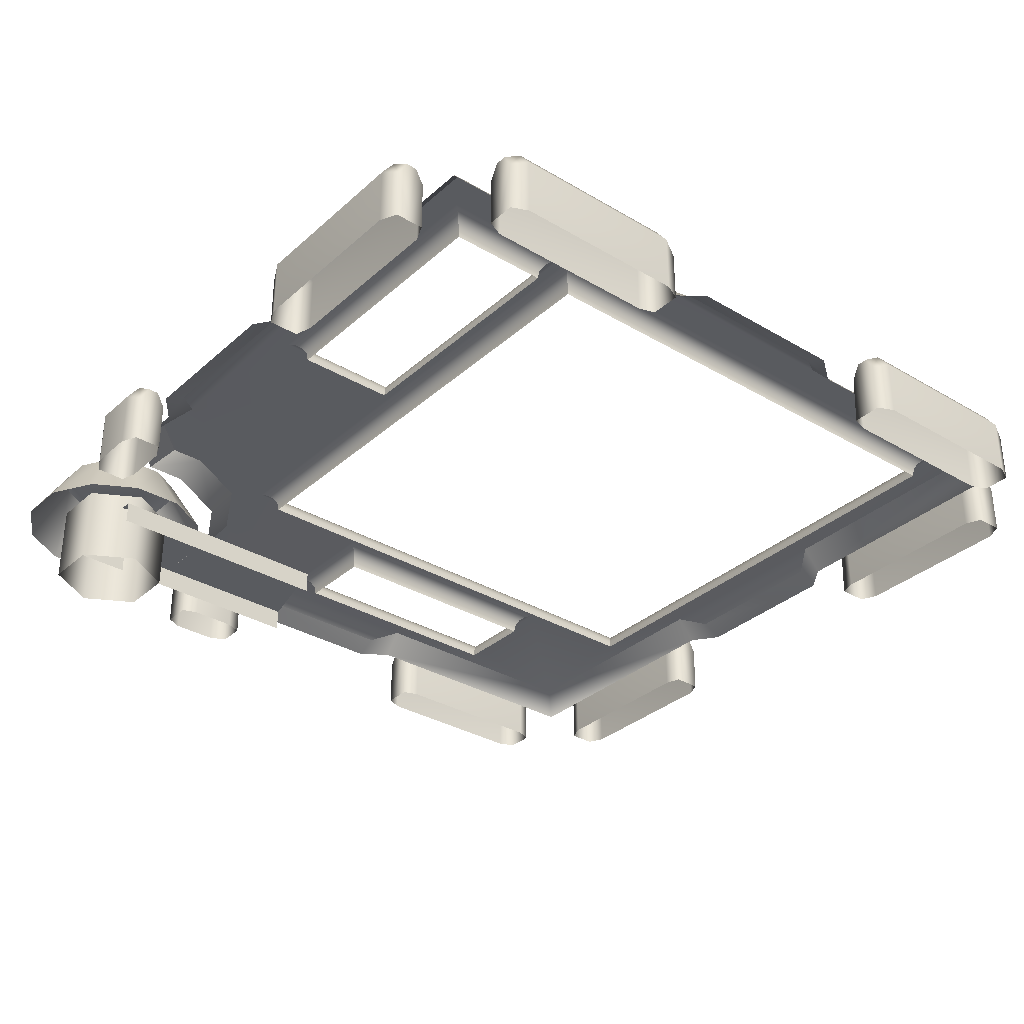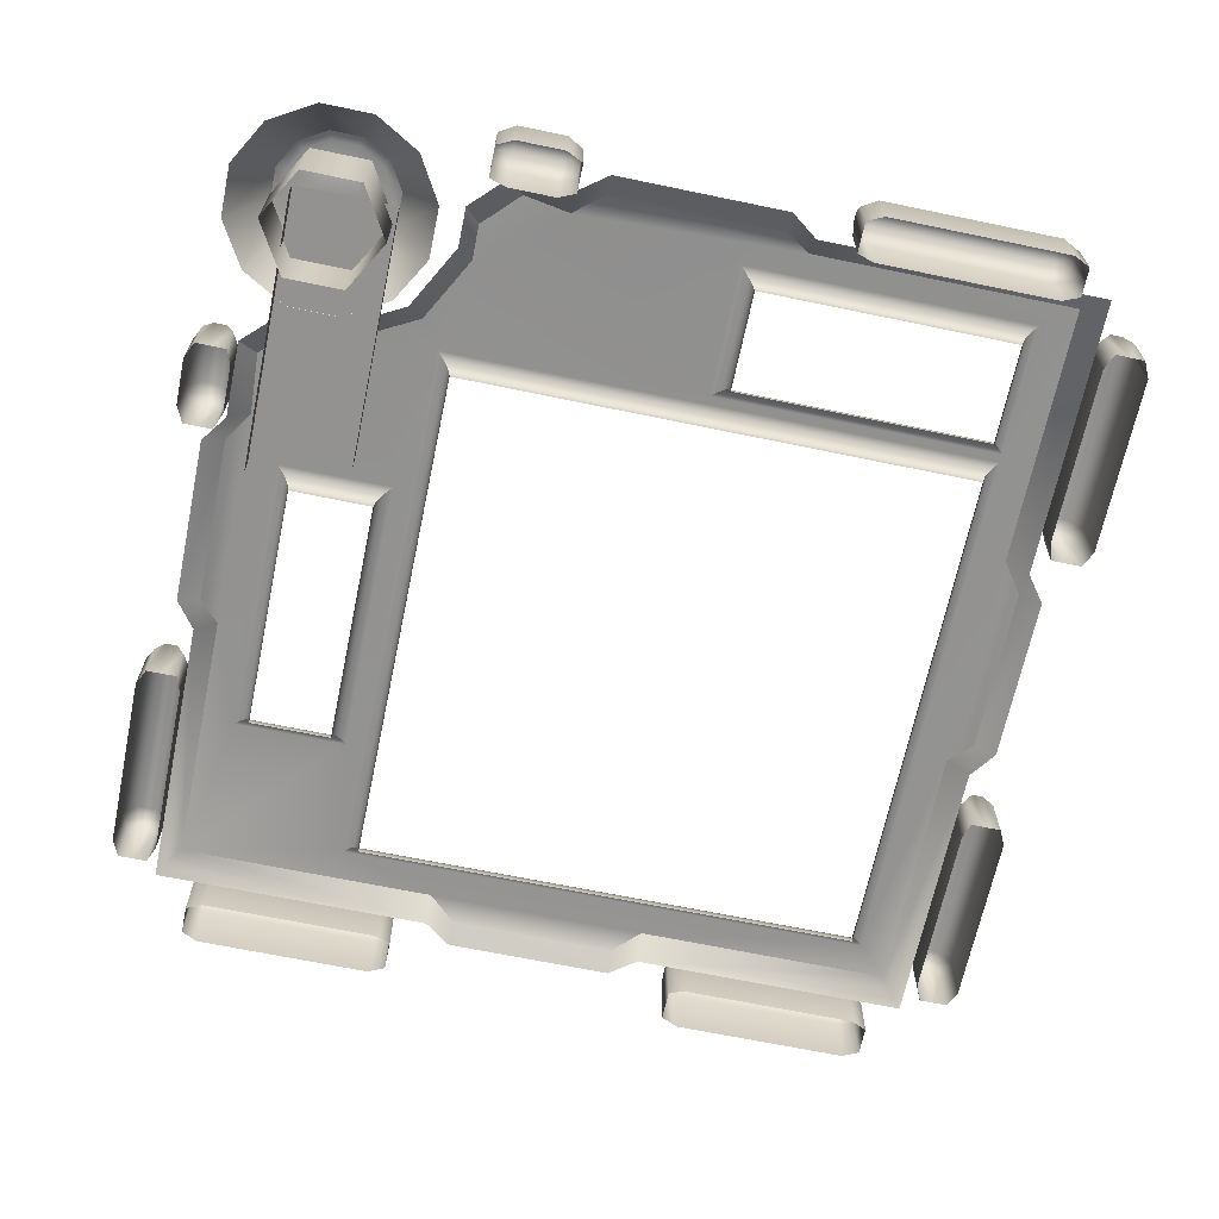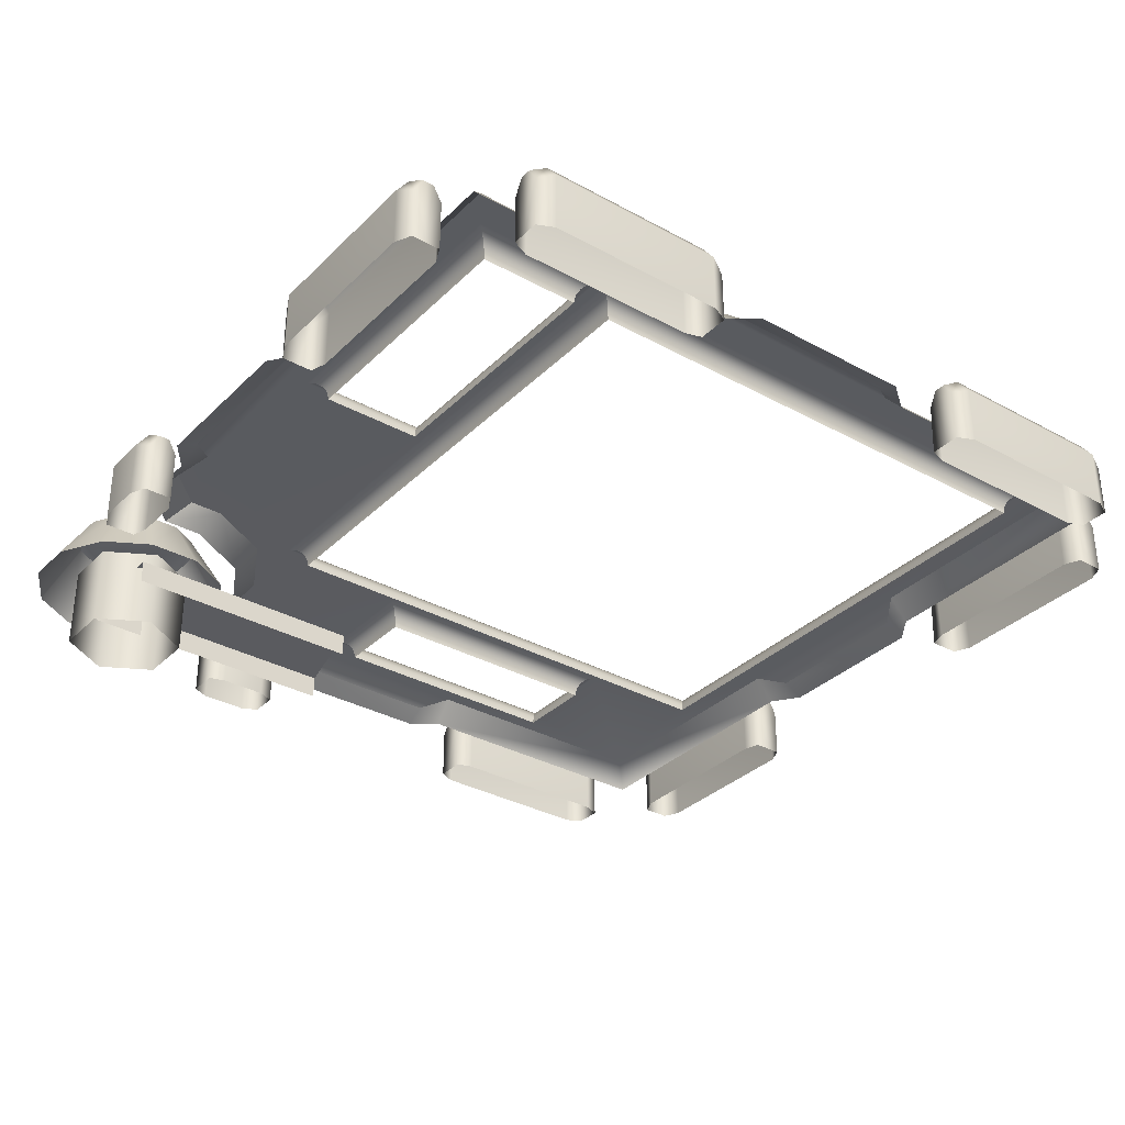
<metadata>
{"format":"obj","ext":"obj","renderer":"f3d","projection":"perspective","resolution":1024,"background":"white","views":[{"elev":-32.7,"azim":-129.4,"up":"+Y"},{"elev":-66.5,"azim":168.2,"up":"+Y"},{"elev":-33.1,"azim":-127.2,"up":"+Y"}]}
</metadata>
<code>
o ModelComponent
v -0.3705 0.1356 -0.901
v -0.3329 0.1193 -0.9171
v -0.3329 0.1549 -0.9366
v -0.3705 0.1761 -0.9305
v -0.3329 0 -0.9497
v -0.3329 0.1549 -0.9629
v -0.3705 0 -0.901
v -0.3329 0 -0.9127
v -0.8118 0.1193 -0.9171
v -0.8118 0.1549 -0.9366
v -0.8118 0 -0.9497
v -0.8118 0 -0.9171
v -0.3329 0 -0.9823
v -0.3705 0 -1
v -0.3705 0.1356 -1
v -0.3329 0.1193 -0.9823
v -0.3705 0.1761 -0.9705
v -0.8118 0.1549 -0.9629
v -0.8118 0.1193 -0.9823
v -0.8118 0 -0.9823
v -0.7741 0.1356 -1
v -0.7741 0 -1
v -0.7741 0.1761 -0.9705
v -0.7741 0.1761 -0.9305
v -0.7741 0.1356 -0.901
v -0.7741 0 -0.901
v 0.693 0.05699 -0.5414
v 0.8107 0.05699 -0.5414
v 0.7884 0.1898 -0.6247
v 0.7153 0.1898 -0.6247
v 0.9127 0.05699 -0.6003
v 0.8518 0.1898 -0.6612
v 0.9716 0.05699 -0.7022
v 0.8883 0.1898 -0.7245
v 0.9716 0.05699 -0.8199
v 0.8883 0.1898 -0.7976
v 0.9127 0.05699 -0.9219
v 0.8517 0.1898 -0.8609
v 0.8107 0.05699 -0.9807
v 0.7884 0.1898 -0.8975
v 0.693 0.05699 -0.9807
v 0.7153 0.1898 -0.8975
v 0.5911 0.05699 -0.9219
v 0.652 0.1898 -0.8609
v 0.5322 0.05699 -0.8199
v 0.6155 0.1898 -0.7976
v 0.5322 0.05699 -0.7022
v 0.6155 0.1898 -0.7245
v 0.5911 0.05699 -0.6003
v 0.652 0.1898 -0.6612
v 0.7212 0.1997 -0.6466
v 0.6681 0.1997 -0.6773
v 0.7826 0.1997 -0.6467
v 0.8356 0.1997 -0.6773
v 0.8663 0.1997 -0.7304
v 0.8663 0.1997 -0.7917
v 0.8357 0.1997 -0.8448
v 0.7825 0.1997 -0.8755
v 0.7212 0.1997 -0.8755
v 0.6682 0.1997 -0.8448
v 0.6375 0.1997 -0.7917
v 0.6375 0.1997 -0.7304
v 0.7651 0.1897 -0.7116
v 0.7386 0.1897 -0.7116
v 0.7881 0.1897 -0.7249
v 0.8013 0.1897 -0.7478
v 0.8013 0.1897 -0.7743
v 0.7881 0.1897 -0.7972
v 0.7651 0.1897 -0.8105
v 0.7386 0.1897 -0.8105
v 0.7157 0.1897 -0.7973
v 0.7024 0.1897 -0.7743
v 0.7025 0.1897 -0.7478
v 0.7157 0.1897 -0.7249
v 0.7519 0.1897 -0.7611
v -0.2563 0.09539 0.901
v -0.2563 0.15 0.8544
v -0.8544 0.15 0.8544
v -0.901 0.09539 0.901
v 0.9473 0.09539 0.1937
v 0.9473 0.09539 -0.1937
v 0.8984 0.1222 -0.1937
v 0.8984 0.1222 0.1937
v -0.9473 0.09539 -0.1937
v -0.9473 0.09539 0.1937
v -0.8984 0.1222 0.1937
v -0.8984 0.1222 -0.1937
v 0.1937 0.09539 -0.9473
v -0.1937 0.09539 -0.9473
v -0.1937 0.1222 -0.8984
v 0.1937 0.1222 -0.8984
v -0.8544 0.15 0.2563
v -0.901 0.09539 0.2563
v 0.8544 0.15 0.8544
v 0.2563 0.15 0.8544
v 0.2563 0.09539 0.901
v 0.901 0.09539 0.901
v -0.1937 0.09539 0.9473
v -0.1937 0.1222 0.8984
v 0.1937 0.09539 0.9473
v 0.1937 0.1222 0.8984
v -0.8544 0.15 -0.8544
v -0.901 0.09539 -0.901
v -0.901 0.09539 -0.2563
v -0.8544 0.15 -0.2563
v -0.78 0.15 0.78
v -0.2563 0.15 -0.8544
v -0.2563 0.09539 -0.901
v -0.78 0.15 -0.48
v 0.901 0.09539 0.2563
v 0.8544 0.15 0.2563
v 0.48 0.15 0.78
v 0.901 0.09539 -0.2563
v 0.8544 0.15 -0.2563
v 0.558 0.09523 -0.5821
v 0.5247 0.15 -0.545
v 0.6722 0.15 -0.4665
v 0.7062 0.09522 -0.5032
v 0.8611 0.15 -0.3961
v 0.7846 0.15 -0.4723
v 0.48 0.15 -0.48
v 0.2563 0.09556 -0.901
v 0.2584 0.15 -0.8364
v 0.4779 0.09522 -0.8197
v 0.4442 0.15 -0.774
v 0.4436 0.15 -0.6936
v 0.4776 0.09522 -0.7297
v 0.3644 0.15 -0.8544
v -0.12 0.15 -0.8
v -0.12 0.15 -0.5
v 0.8206 0.09532 -0.5089
v 0.901 0.09539 -0.4325
v 0.3978 0.09534 -0.9004
v 0.8177 -0.09361 -0.8751
v 0.6861 -0.09361 -0.8751
v 0.6861 0.09673 -0.8751
v 0.8177 0.09673 -0.8751
v 0.6203 -0.09361 -0.7611
v 0.6203 0.09673 -0.7611
v 0.6861 -0.09361 -0.6471
v 0.6861 0.09673 -0.6471
v 0.8177 -0.09361 -0.6471
v 0.8177 0.09673 -0.6471
v 0.8835 -0.09361 -0.7611
v 0.8835 0.09673 -0.7611
v 0.6117 0.05713 -0.2316
v 0.8375 0.05713 -0.1774
v 0.8375 0.05713 -0.8021
v 0.6117 0.05713 -0.8021
v 0.8375 0.003266 -0.1774
v 0.8375 0.003266 -0.8021
v 0.6117 0.003266 -0.8021
v 0.6117 0.003266 -0.2316
v 0.4047 0.1356 -0.901
v 0.4423 0.1193 -0.9171
v 0.4423 0.1549 -0.9366
v 0.4047 0.1761 -0.9305
v 0.4423 0 -0.9497
v 0.4423 0.1549 -0.9629
v 0.4047 0 -0.901
v 0.4423 0 -0.9127
v 0.2595 0.1193 -0.9171
v 0.2595 0.1549 -0.9366
v 0.2595 0 -0.9497
v 0.2595 0 -0.9171
v 0.4423 0 -0.9823
v 0.4047 0 -1
v 0.4047 0.1356 -1
v 0.4423 0.1193 -0.9823
v 0.4047 0.1761 -0.9705
v 0.2595 0.1549 -0.9629
v 0.2595 0.1193 -0.9823
v 0.2595 0 -0.9823
v 0.2972 0.1356 -1
v 0.2972 0 -1
v 0.2972 0.1761 -0.9705
v 0.2972 0.1761 -0.9305
v 0.2972 0.1356 -0.901
v 0.2972 0 -0.901
v 0.901 0.1356 -0.4047
v 0.9305 0.1761 -0.4047
v 0.9366 0.1549 -0.4423
v 0.9171 0.1193 -0.4423
v 0.9497 0 -0.4423
v 0.9629 0.1549 -0.4423
v 0.901 0 -0.4047
v 0.9127 0 -0.4423
v 0.9171 0.1193 -0.2595
v 0.9171 0 -0.2595
v 0.9497 0 -0.2595
v 0.9366 0.1549 -0.2595
v 0.9823 0 -0.4423
v 0.9823 0.1193 -0.4423
v 1 0.1356 -0.4047
v 1 0 -0.4047
v 0.9705 0.1761 -0.4047
v 0.9823 0 -0.2595
v 0.9823 0.1193 -0.2595
v 0.9629 0.1549 -0.2595
v 1 0.1356 -0.2972
v 1 0 -0.2972
v 0.9705 0.1761 -0.2972
v 0.9305 0.1761 -0.2972
v 0.901 0.1356 -0.2972
v 0.901 0 -0.2972
v -0.901 0.1356 0.3705
v -0.9171 0.1193 0.3329
v -0.9366 0.1549 0.3329
v -0.9305 0.1761 0.3705
v -0.9497 0 0.3329
v -0.9629 0.1549 0.3329
v -0.901 0 0.3705
v -0.9127 0 0.3329
v -0.9171 0.1193 0.8118
v -0.9366 0.1549 0.8118
v -0.9497 0 0.8118
v -0.9171 0 0.8118
v -0.9823 0 0.3329
v -1 0 0.3705
v -1 0.1356 0.3705
v -0.9823 0.1193 0.3329
v -0.9705 0.1761 0.3705
v -0.9629 0.1549 0.8118
v -0.9823 0.1193 0.8118
v -0.9823 0 0.8118
v -1 0.1356 0.7741
v -1 0 0.7741
v -0.9705 0.1761 0.7741
v -0.9305 0.1761 0.7741
v -0.901 0.1356 0.7741
v -0.901 0 0.7741
v -0.901 0.1356 -0.3705
v -0.9305 0.1761 -0.3705
v -0.9366 0.1549 -0.3329
v -0.9171 0.1193 -0.3329
v -0.9497 0 -0.3329
v -0.9629 0.1549 -0.3329
v -0.901 0 -0.3705
v -0.9127 0 -0.3329
v -0.9171 0.1193 -0.8118
v -0.9171 0 -0.8118
v -0.9497 0 -0.8118
v -0.9366 0.1549 -0.8118
v -0.9823 0 -0.3329
v -0.9823 0.1193 -0.3329
v -1 0.1356 -0.3705
v -1 0 -0.3705
v -0.9705 0.1761 -0.3705
v -0.9823 0 -0.8118
v -0.9823 0.1193 -0.8118
v -0.9629 0.1549 -0.8118
v -1 0.1356 -0.7741
v -1 0 -0.7741
v -0.9705 0.1761 -0.7741
v -0.9305 0.1761 -0.7741
v -0.901 0.1356 -0.7741
v -0.901 0 -0.7741
v -0.3705 0.1356 0.901
v -0.3705 0.1761 0.9305
v -0.3329 0.1549 0.9366
v -0.3329 0.1193 0.9171
v -0.3329 0 0.9497
v -0.3329 0.1549 0.9629
v -0.3705 0 0.901
v -0.3329 0 0.9127
v -0.8118 0.1193 0.9171
v -0.8118 0 0.9171
v -0.8118 0 0.9497
v -0.8118 0.1549 0.9366
v -0.3329 0 0.9823
v -0.3329 0.1193 0.9823
v -0.3705 0.1356 1
v -0.3705 0 1
v -0.3705 0.1761 0.9705
v -0.8118 0 0.9823
v -0.8118 0.1193 0.9823
v -0.8118 0.1549 0.9629
v -0.7741 0.1356 1
v -0.7741 0 1
v -0.7741 0.1761 0.9705
v -0.7741 0.1761 0.9305
v -0.7741 0.1356 0.901
v -0.7741 0 0.901
v 0.3705 0.1356 0.901
v 0.3329 0.1193 0.9171
v 0.3329 0.1549 0.9366
v 0.3705 0.1761 0.9305
v 0.3329 0 0.9497
v 0.3329 0.1549 0.9629
v 0.3705 0 0.901
v 0.3329 0 0.9127
v 0.8118 0.1193 0.9171
v 0.8118 0.1549 0.9366
v 0.8118 0 0.9497
v 0.8118 0 0.9171
v 0.3329 0 0.9823
v 0.3705 0 1
v 0.3705 0.1356 1
v 0.3329 0.1193 0.9823
v 0.3705 0.1761 0.9705
v 0.8118 0.1549 0.9629
v 0.8118 0.1193 0.9823
v 0.8118 0 0.9823
v 0.7741 0.1356 1
v 0.7741 0 1
v 0.7741 0.1761 0.9705
v 0.7741 0.1761 0.9305
v 0.7741 0.1356 0.901
v 0.7741 0 0.901
v 0.901 0.1356 0.3705
v 0.9305 0.1761 0.3705
v 0.9366 0.1549 0.3329
v 0.9171 0.1193 0.3329
v 0.9497 0 0.3329
v 0.9629 0.1549 0.3329
v 0.901 0 0.3705
v 0.9127 0 0.3329
v 0.9171 0.1193 0.8118
v 0.9171 0 0.8118
v 0.9497 0 0.8118
v 0.9366 0.1549 0.8118
v 0.9823 0 0.3329
v 0.9823 0.1193 0.3329
v 1 0.1356 0.3705
v 1 0 0.3705
v 0.9705 0.1761 0.3705
v 0.9823 0 0.8118
v 0.9823 0.1193 0.8118
v 0.9629 0.1549 0.8118
v 1 0.1356 0.7741
v 1 0 0.7741
v 0.9705 0.1761 0.7741
v 0.9305 0.1761 0.7741
v 0.901 0.1356 0.7741
v 0.901 0 0.7741
v 0.4668 0.1464 0.7668
v -0.7668 0.1464 0.7668
v 0.455 0.1354 0.755
v -0.755 0.1354 0.755
v 0.4475 0.1195 0.7475
v -0.7475 0.1195 0.7475
v 0.4446 0.1 0.7446
v -0.7446 0.1 0.7446
v 0.4668 0.1464 -0.4668
v 0.455 0.1354 -0.455
v 0.4475 0.1195 -0.4475
v 0.4446 0.1 -0.4446
v -0.7668 0.1464 -0.4668
v -0.755 0.1354 -0.455
v -0.7475 0.1195 -0.4475
v -0.7446 0.1 -0.4446
v -0.78 0.15 -0.5
v -0.78 0.15 -0.8
v -0.1332 0.1464 -0.5132
v -0.7668 0.1464 -0.5132
v -0.145 0.1354 -0.525
v -0.755 0.1354 -0.525
v -0.1525 0.1195 -0.5325
v -0.7475 0.1195 -0.5325
v -0.1554 0.1 -0.5354
v -0.7446 0.1 -0.5354
v -0.1332 0.1464 -0.7868
v -0.145 0.1354 -0.775
v -0.1525 0.1195 -0.7675
v -0.1554 0.1 -0.7646
v -0.7668 0.1464 -0.7868
v -0.755 0.1354 -0.775
v -0.7475 0.1195 -0.7675
v -0.7446 0.1 -0.7646
v 0.52 0.15 -0.15
v 0.52 0.15 0.5
v 0.78 0.15 0.5
v 0.78 0.15 -0.15
v 0.7668 0.1464 0.4868
v 0.5332 0.1464 0.4868
v 0.755 0.1354 0.475
v 0.545 0.1354 0.475
v 0.7475 0.1195 0.4675
v 0.5525 0.1195 0.4675
v 0.7446 0.1 0.4646
v 0.5554 0.1 0.4646
v 0.7668 0.1464 -0.1368
v 0.755 0.1354 -0.125
v 0.7475 0.1195 -0.1175
v 0.7446 0.1 -0.1146
v 0.5332 0.1464 -0.1368
v 0.545 0.1354 -0.125
v 0.5525 0.1195 -0.1175
v 0.5554 0.1 -0.1146
g ModelComponent
f 1 2 3 4
f 5 6 3
f 7 8 2 1
f 9 10 11 12
f 13 14 15 16
f 16 15 17 6
f 17 4 3 6
f 11 18 19 20
f 18 11 10
f 5 3 2 8
f 6 5 13 16
f 21 15 14 22
f 23 17 15 21
f 24 4 17 23
f 25 1 4 24
f 26 7 1 25
f 22 20 19 21
f 23 21 19 18
f 18 10 24 23
f 9 25 24 10
f 12 26 25 9
f 27 28 29 30
f 28 31 32 29
f 31 33 34 32
f 33 35 36 34
f 35 37 38 36
f 37 39 40 38
f 39 41 42 40
f 41 43 44 42
f 43 45 46 44
f 45 47 48 46
f 47 49 50 48
f 49 27 30 50
f 30 51 52 50
f 51 30 29 53
f 53 29 32 54
f 54 32 34 55
f 55 34 36 56
f 56 36 38 57
f 57 38 40 58
f 58 40 42 59
f 59 42 44 60
f 60 44 46 61
f 61 46 48 62
f 62 48 50 52
f 51 53 63 64
f 53 54 65 63
f 54 55 66 65
f 55 56 67 66
f 56 57 68 67
f 57 58 69 68
f 58 59 70 69
f 59 60 71 70
f 60 61 72 71
f 61 62 73 72
f 62 52 74 73
f 52 51 64 74
f 71 75 70
f 63 65 75
f 75 65 66
f 75 66 67
f 75 67 68
f 75 68 69
f 75 69 70
f 72 75 71
f 73 75 72
f 74 75 73
f 64 75 74
f 63 75 64
f 76 77 78 79
f 80 81 82 83
f 84 85 86 87
f 88 89 90 91
f 78 92 93 79
f 94 95 96 97
f 76 98 99 77
f 98 100 101 99
f 96 95 101 100
f 93 92 86 85
f 102 103 104 105
f 104 84 87 105
f 92 105 87 86
f 106 92 78 77
f 95 77 99 101
f 102 107 108 103
f 108 107 90 89
f 106 109 105 92
f 94 97 110 111
f 110 80 83 111
f 106 77 95 112
f 113 114 82 81
f 114 111 83 82
f 115 116 117 118
f 117 114 119 120
f 116 121 117
f 122 88 91 123
f 91 90 107 123
f 124 125 126 127
f 123 126 125 128
f 126 116 115 127
f 121 116 126
f 123 129 130 121 126
f 120 131 118 117
f 132 119 114 113
f 128 133 122 123
f 120 119 132 131
f 128 125 124 133
f 134 135 136 137
f 135 138 139 136
f 138 140 141 139
f 140 142 143 141
f 142 144 145 143
f 144 134 137 145
f 146 147 148 149
f 150 151 148 147
f 152 153 146 149
f 154 155 156 157
f 158 159 156
f 160 161 155 154
f 162 163 164 165
f 166 167 168 169
f 169 168 170 159
f 170 157 156 159
f 164 171 172 173
f 171 164 163
f 158 156 155 161
f 159 158 166 169
f 174 168 167 175
f 176 170 168 174
f 177 157 170 176
f 178 154 157 177
f 179 160 154 178
f 175 173 172 174
f 176 174 172 171
f 171 163 177 176
f 162 178 177 163
f 165 179 178 162
f 180 181 182 183
f 184 182 185
f 186 180 183 187
f 188 189 190 191
f 192 193 194 195
f 193 185 196 194
f 196 185 182 181
f 190 197 198 199
f 199 191 190
f 184 187 183 182
f 185 193 192 184
f 200 201 195 194
f 202 200 194 196
f 203 202 196 181
f 204 203 181 180
f 205 204 180 186
f 201 200 198 197
f 202 199 198 200
f 199 202 203 191
f 188 191 203 204
f 189 188 204 205
f 206 207 208 209
f 210 211 208
f 212 213 207 206
f 214 215 216 217
f 218 219 220 221
f 221 220 222 211
f 222 209 208 211
f 216 223 224 225
f 223 216 215
f 210 208 207 213
f 211 210 218 221
f 226 220 219 227
f 228 222 220 226
f 229 209 222 228
f 230 206 209 229
f 231 212 206 230
f 227 225 224 226
f 228 226 224 223
f 223 215 229 228
f 214 230 229 215
f 217 231 230 214
f 232 233 234 235
f 236 234 237
f 238 232 235 239
f 240 241 242 243
f 244 245 246 247
f 245 237 248 246
f 248 237 234 233
f 242 249 250 251
f 251 243 242
f 236 239 235 234
f 237 245 244 236
f 252 253 247 246
f 254 252 246 248
f 255 254 248 233
f 256 255 233 232
f 257 256 232 238
f 253 252 250 249
f 254 251 250 252
f 251 254 255 243
f 240 243 255 256
f 241 240 256 257
f 258 259 260 261
f 262 260 263
f 264 258 261 265
f 266 267 268 269
f 270 271 272 273
f 271 263 274 272
f 274 263 260 259
f 268 275 276 277
f 277 269 268
f 262 265 261 260
f 263 271 270 262
f 278 279 273 272
f 280 278 272 274
f 281 280 274 259
f 282 281 259 258
f 283 282 258 264
f 279 278 276 275
f 280 277 276 278
f 277 280 281 269
f 266 269 281 282
f 267 266 282 283
f 284 285 286 287
f 288 289 286
f 290 291 285 284
f 292 293 294 295
f 296 297 298 299
f 299 298 300 289
f 300 287 286 289
f 294 301 302 303
f 301 294 293
f 288 286 285 291
f 289 288 296 299
f 304 298 297 305
f 306 300 298 304
f 307 287 300 306
f 308 284 287 307
f 309 290 284 308
f 305 303 302 304
f 306 304 302 301
f 301 293 307 306
f 292 308 307 293
f 295 309 308 292
f 310 311 312 313
f 314 312 315
f 316 310 313 317
f 318 319 320 321
f 322 323 324 325
f 323 315 326 324
f 326 315 312 311
f 320 327 328 329
f 329 321 320
f 314 317 313 312
f 315 323 322 314
f 330 331 325 324
f 332 330 324 326
f 333 332 326 311
f 334 333 311 310
f 335 334 310 316
f 331 330 328 327
f 332 329 328 330
f 329 332 333 321
f 318 321 333 334
f 319 318 334 335
f 106 112 336 337
f 337 336 338 339
f 339 338 340 341
f 341 340 342 343
f 343 342 342 343
f 112 121 344 336
f 336 344 345 338
f 338 345 346 340
f 340 346 347 342
f 342 347 347 342
f 121 109 348 344
f 344 348 349 345
f 345 349 350 346
f 346 350 351 347
f 347 351 351 347
f 109 106 337 348
f 348 337 339 349
f 349 339 341 350
f 350 341 343 351
f 351 343 343 351
f 102 105 109
f 352 109 121 130
f 129 123 107 353
f 353 107 102
f 102 109 352 353
f 352 130 354 355
f 355 354 356 357
f 357 356 358 359
f 359 358 360 361
f 361 360 360 361
f 130 129 362 354
f 354 362 363 356
f 356 363 364 358
f 358 364 365 360
f 360 365 365 360
f 129 353 366 362
f 362 366 367 363
f 363 367 368 364
f 364 368 369 365
f 365 369 369 365
f 353 352 355 366
f 366 355 357 367
f 367 357 359 368
f 368 359 361 369
f 369 361 361 369
f 370 121 112 371
f 372 111 114 373
f 94 111 372
f 117 121 370 373
f 373 114 117
f 112 95 94
f 94 372 371 112
f 371 372 374 375
f 375 374 376 377
f 377 376 378 379
f 379 378 380 381
f 381 380 380 381
f 372 373 382 374
f 374 382 383 376
f 376 383 384 378
f 378 384 385 380
f 380 385 385 380
f 373 370 386 382
f 382 386 387 383
f 383 387 388 384
f 384 388 389 385
f 385 389 389 385
f 370 371 375 386
f 386 375 377 387
f 387 377 379 388
f 388 379 381 389
f 389 381 381 389

</code>
